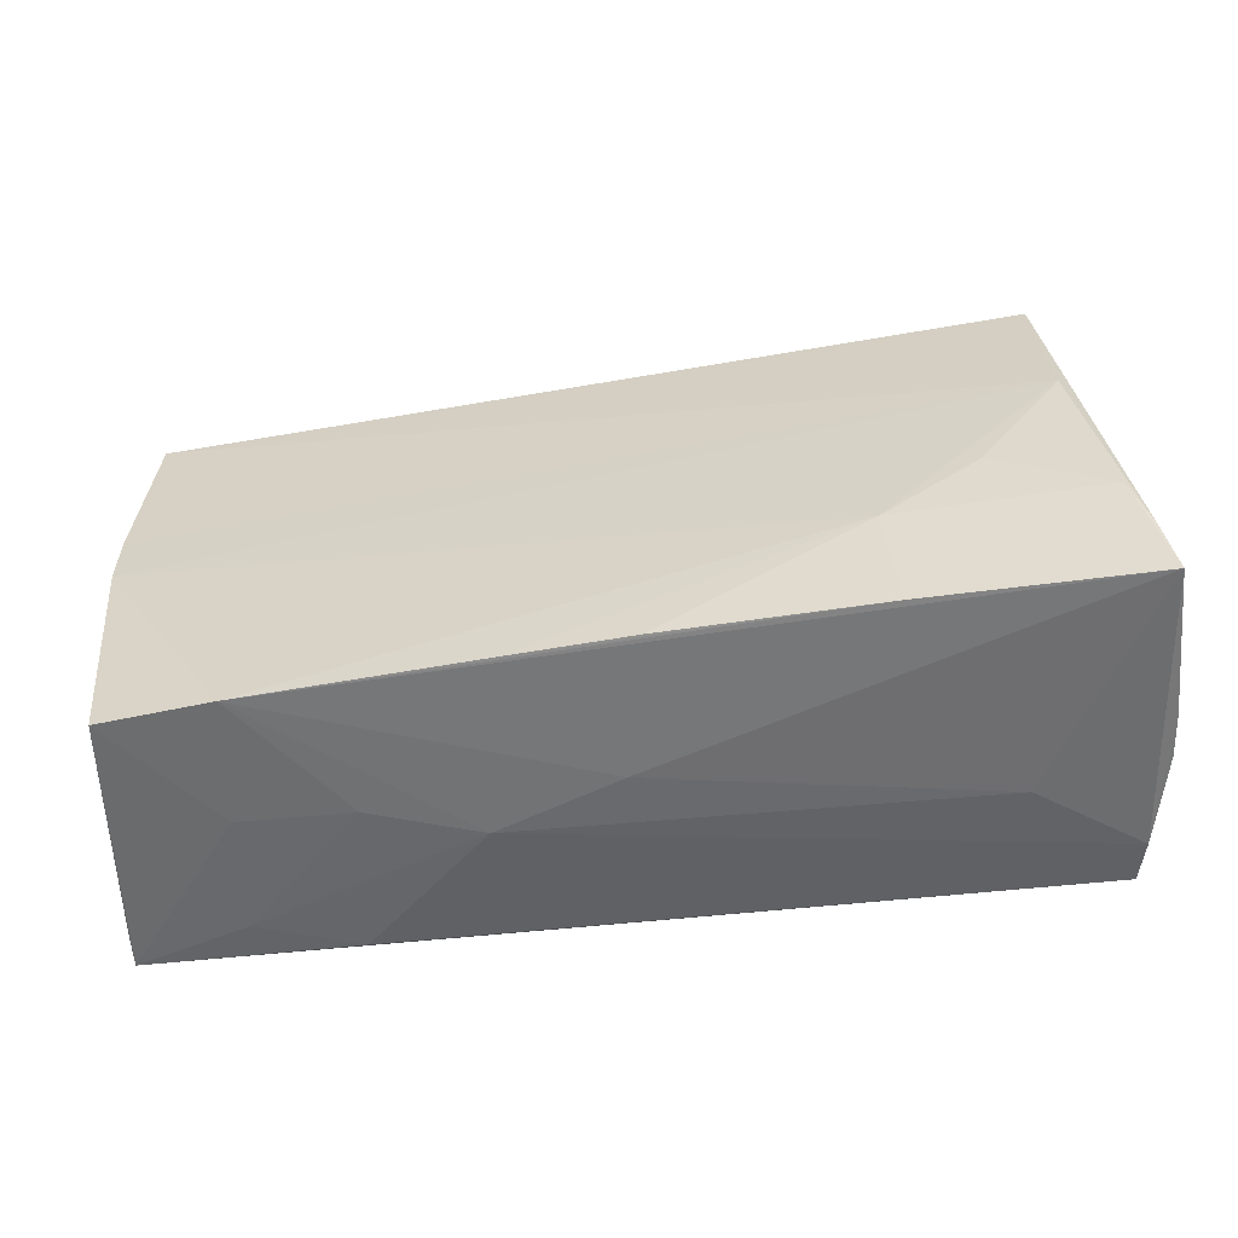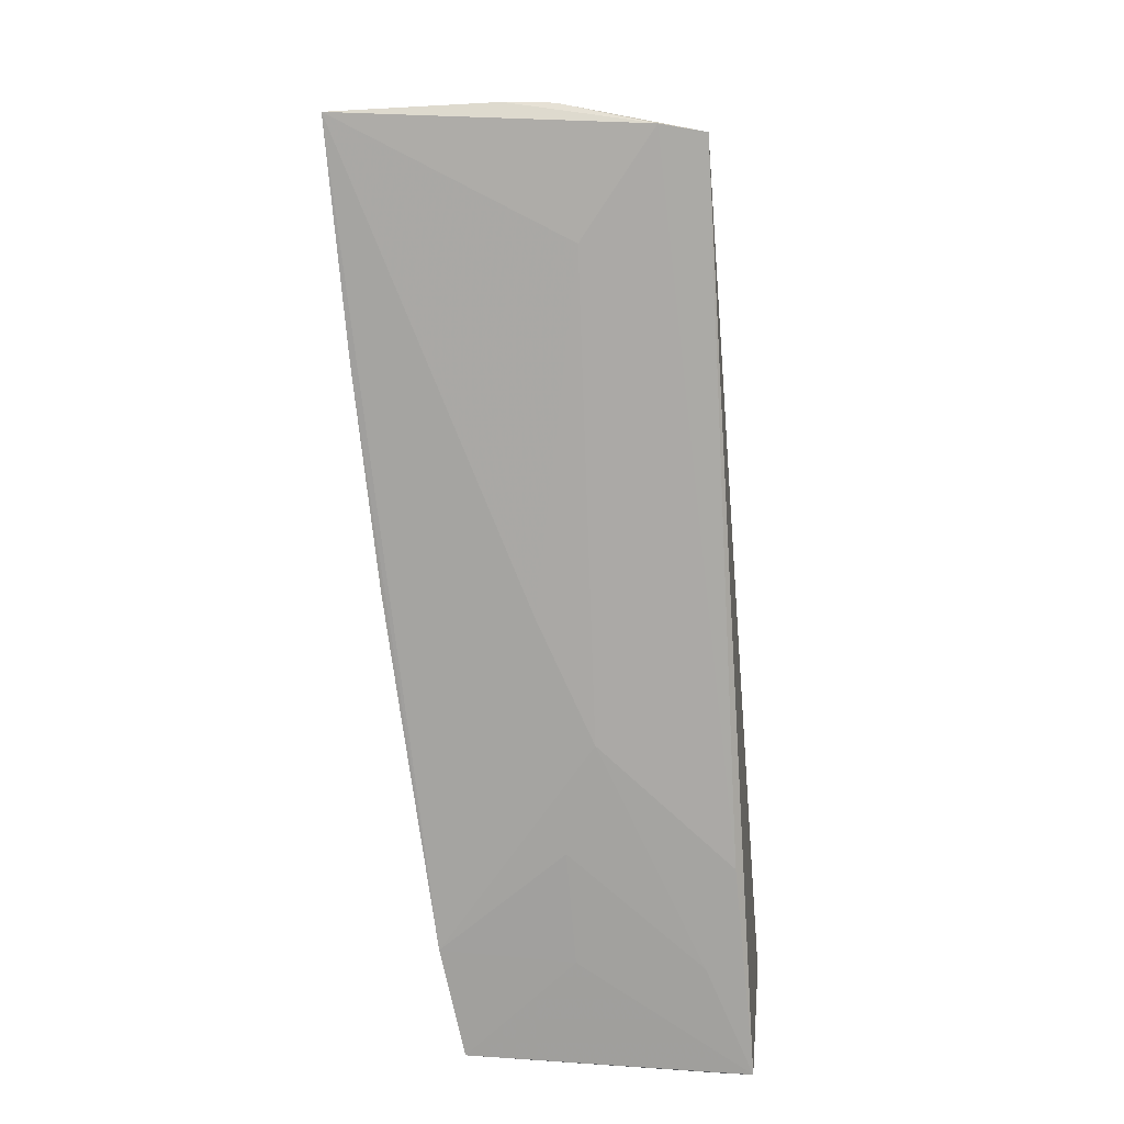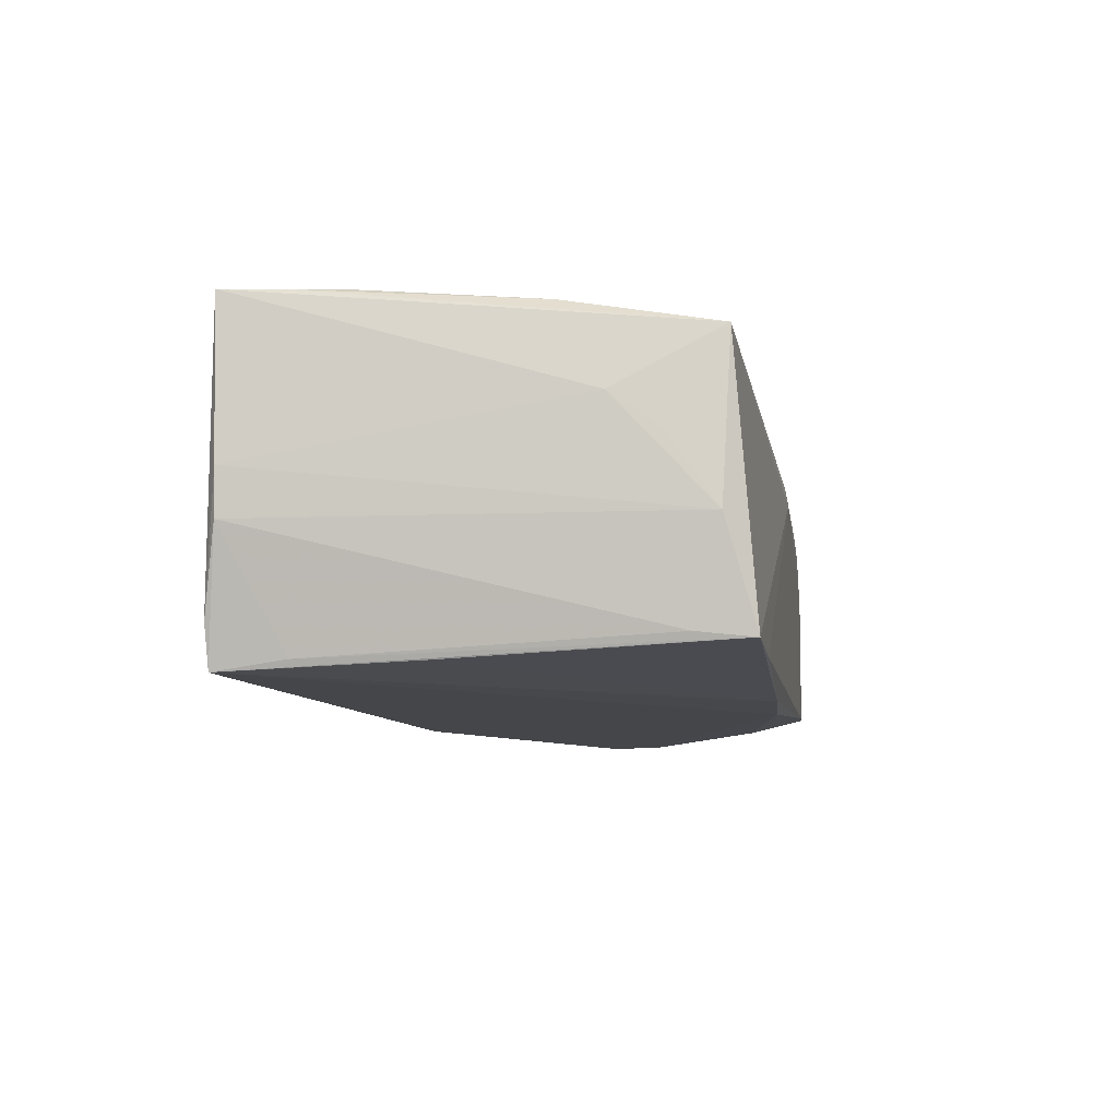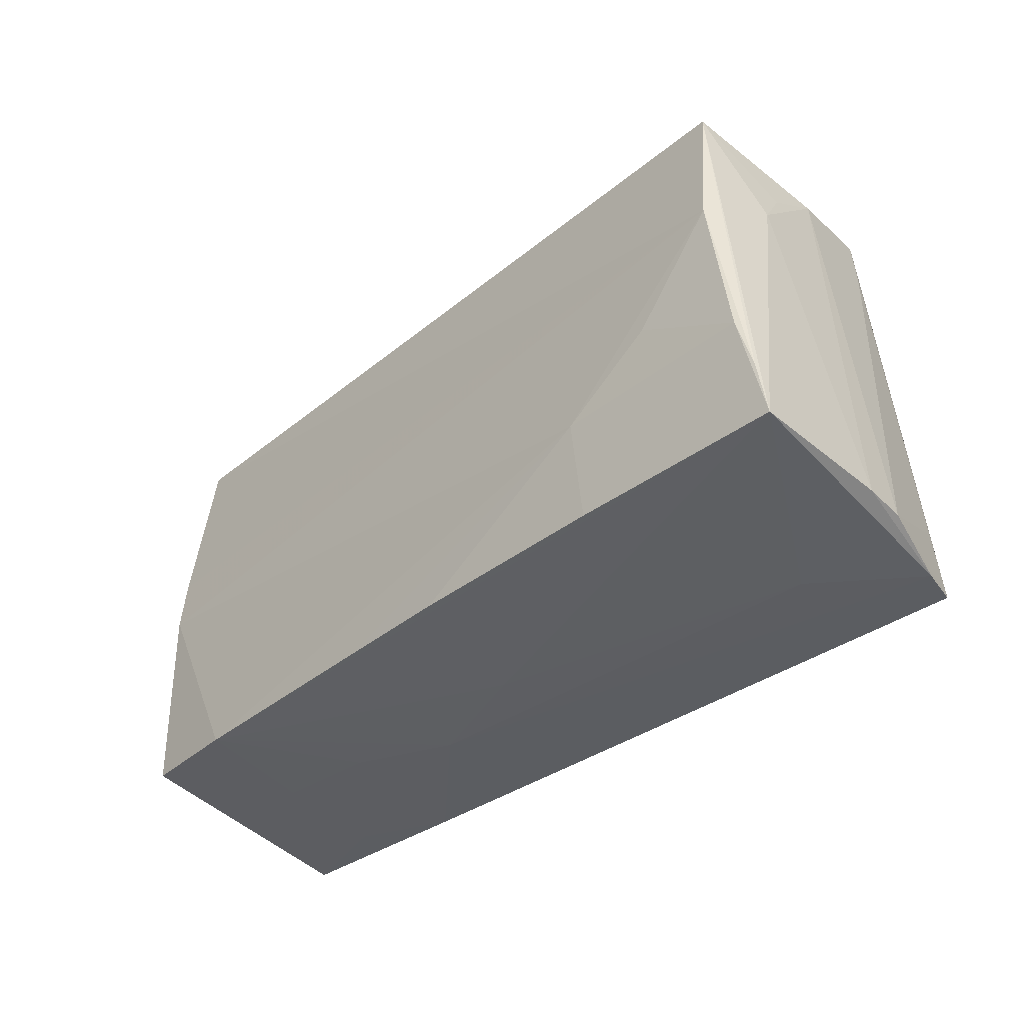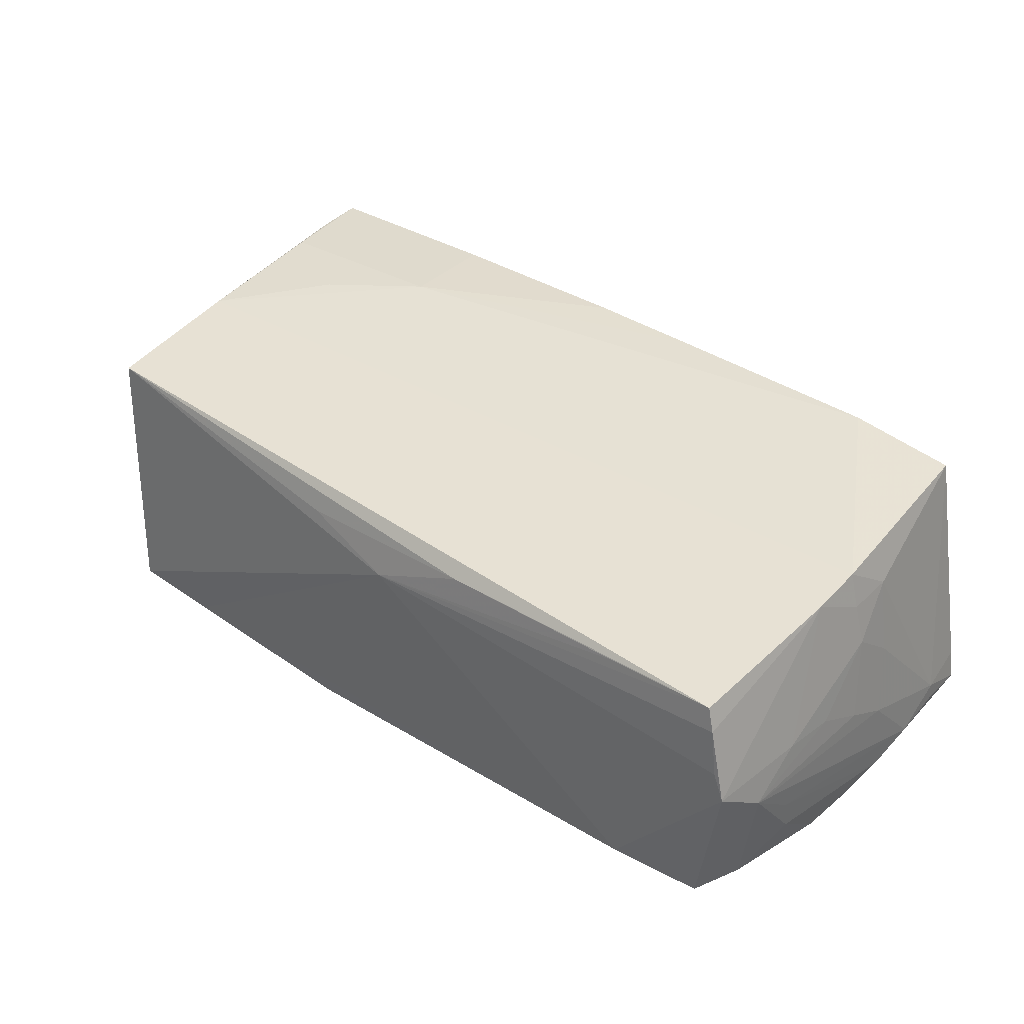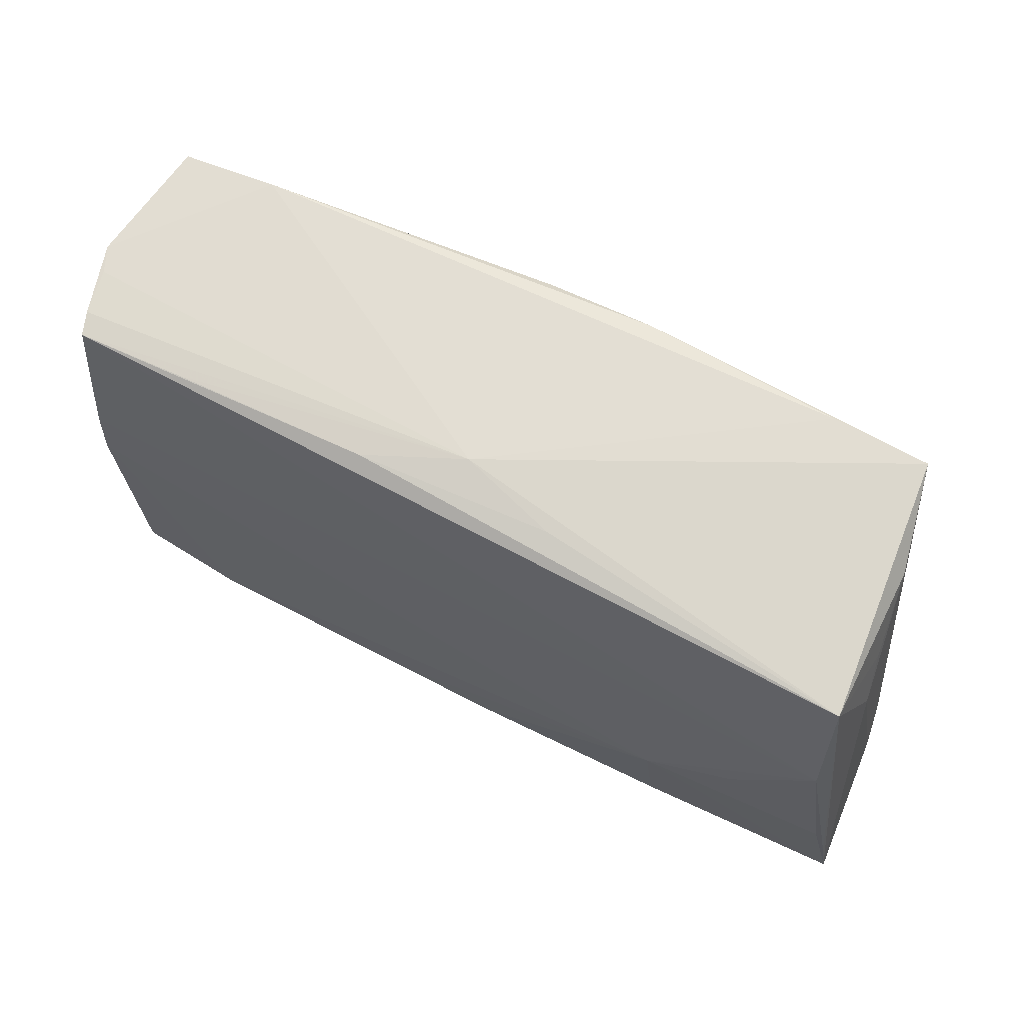
<metadata>
{"format":"obj","ext":"obj","renderer":"f3d","projection":"perspective","resolution":1024,"background":"white","views":[{"elev":-51.0,"azim":9.3,"up":"+Y"},{"elev":-75.6,"azim":95.4,"up":"+Y"},{"elev":-9.8,"azim":98.6,"up":"+Z"},{"elev":-36.8,"azim":45.0,"up":"+Y"},{"elev":33.9,"azim":-139.5,"up":"+Z"},{"elev":68.6,"azim":25.1,"up":"+Y"}]}
</metadata>
<code>
v 0.02956 -0.01389 0.02002
v 0.04981 0.02444 -0.003978
v -0.05459 0.02135 -0.01798
v -0.04204 -0.0285 -0.01252
v 0.04817 0.02102 -0.01622
v -0.05331 0.02881 -0.01637
v 0.0504 0.007173 0.01892
v 0.056 -0.02044 0.0196
v -0.05315 0.02832 0.01128
v 0.05287 -0.02925 -0.01488
v 0.05122 -0.02058 -0.01874
v -0.05613 -0.006218 0.00071
v -0.05723 -0.01338 -0.01664
v 0.05397 -0.01329 0.01981
v -0.05126 -0.02639 0.01613
v -0.008972 -0.02707 0.01886
v -0.05686 -0.02015 -0.01357
v -0.02653 -0.02858 0.00202
v -0.05495 0.0001237 0.0102
v -0.05679 0.01529 -0.01028
v -0.01379 -0.02927 -0.00241
v -0.05563 -0.02762 -0.013
v 0.05149 -0.02909 -0.02002
v -0.04155 0.02912 -0.01709
v -0.05706 0.001133 -0.005062
v 0.04141 -0.02927 -0.005587
v -0.003834 0.0273 -0.02002
v 0.04079 -0.005979 0.01972
v 0.009796 0.02797 -0.01972
v -0.05677 0.007831 -0.001871
v -0.05666 0.01513 -0.001103
v -0.02996 -0.02905 -0.0168
v -0.05406 0.007267 0.01386
v 0.03482 0.02822 -0.01752
v -0.05647 0.01424 -0.01441
v -0.05392 0.0002565 0.01466
v -0.05687 -0.006984 -0.01842
v -0.01504 0.0285 0.01123
v -0.05718 -0.004996 -0.008119
v 0.05696 -0.02709 0.01457
v -0.03973 0.02843 0.01113
v 0.03097 -0.02734 0.01976
v -0.05613 0.02882 -0.0006084
v 0.04921 0.02555 0.01602
v -0.05675 -0.02068 -0.01597
v 0.05645 -0.02746 0.0009147
v 0.00548 -0.0271 0.01942
v 0.05586 -0.02753 -0.004621
v 0.001384 -0.02904 0.002819
v 0.05209 0.01262 0.008564
v -0.05608 0.000214 -0.02002
v -0.05472 -0.0064 0.01023
v 0.009489 0.02808 0.01051
v 0.04723 0.02796 -0.01689
v 0.05723 -0.02765 0.01957
v -0.05697 0.02209 -0.005074
v -0.03752 -0.02701 0.01769
v 0.05096 0.01846 0.004585
v -0.002696 0.02927 0.006457
v -0.04013 -0.0279 0.002167
v -0.05596 -0.0004947 0.005
v 0.04964 -0.005682 -0.01888
v -0.05481 0.0288 0.002714
v -0.05401 0.02863 0.008388
v -0.05592 0.006848 -0.01994
v -0.05604 -0.02802 -0.01698
f 54 44 2
f 11 23 54
f 11 48 23
f 32 66 23
f 58 2 44
f 48 2 46
f 5 11 54
f 48 11 5
f 54 2 5
f 5 2 48
f 59 44 54
f 14 1 55
f 10 26 21
f 10 32 23
f 21 32 10
f 55 26 10
f 10 46 55
f 23 48 10
f 48 46 10
f 66 32 4
f 4 32 21
f 55 57 49
f 49 57 21
f 49 26 55
f 21 26 49
f 23 66 51
f 54 23 62
f 56 43 6
f 55 46 40
f 2 58 50
f 50 46 2
f 50 40 46
f 55 40 50
f 50 44 55
f 50 58 44
f 66 15 22
f 22 17 66
f 15 17 22
f 45 13 66
f 66 17 45
f 45 17 13
f 64 33 9
f 43 33 64
f 9 59 64
f 36 57 1
f 15 57 36
f 33 19 36
f 44 9 7
f 9 33 7
f 7 36 1
f 33 36 7
f 38 9 44
f 55 44 8
f 8 14 55
f 44 7 8
f 8 7 14
f 60 57 15
f 60 15 66
f 55 1 42
f 1 47 42
f 42 57 55
f 1 57 16
f 16 47 1
f 57 42 16
f 16 42 47
f 20 13 56
f 56 35 20
f 66 13 37
f 37 51 66
f 13 20 37
f 37 20 35
f 13 17 39
f 56 13 39
f 39 25 56
f 39 17 12
f 23 51 27
f 52 17 15
f 12 17 52
f 15 36 52
f 52 36 19
f 31 43 56
f 31 33 43
f 43 64 63
f 63 64 59
f 1 14 28
f 28 7 1
f 14 7 28
f 44 59 53
f 53 38 44
f 59 38 53
f 41 59 9
f 9 38 41
f 41 38 59
f 21 57 18
f 57 60 18
f 18 4 21
f 66 4 18
f 18 60 66
f 65 37 35
f 51 37 65
f 65 27 51
f 54 62 29
f 29 62 23
f 23 27 29
f 12 52 61
f 61 52 19
f 61 39 12
f 25 39 61
f 61 19 33
f 33 31 61
f 27 65 3
f 3 65 35
f 3 35 56
f 56 6 3
f 54 29 34
f 34 59 54
f 24 29 27
f 24 3 6
f 27 3 24
f 24 34 29
f 24 6 43
f 59 34 24
f 43 63 24
f 24 63 59
f 25 61 30
f 30 61 31
f 56 25 30
f 30 31 56

</code>
